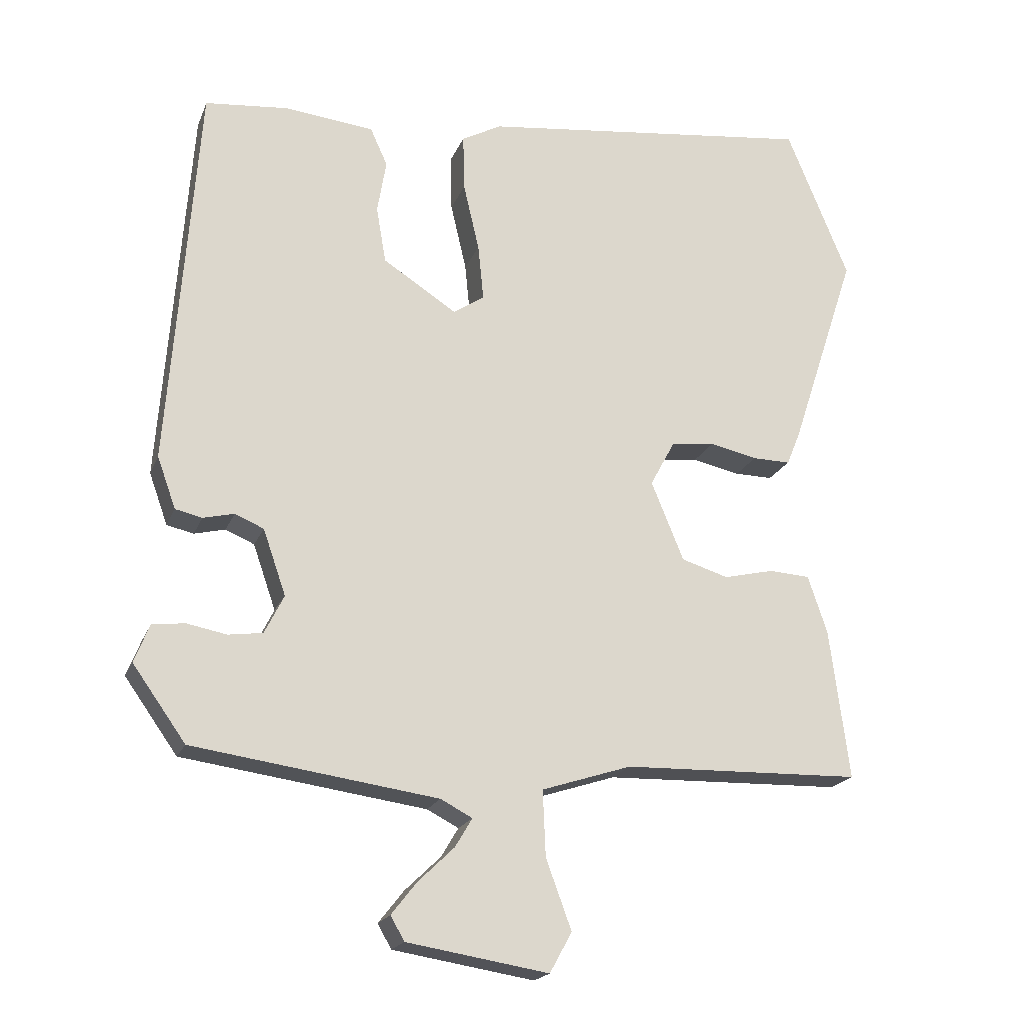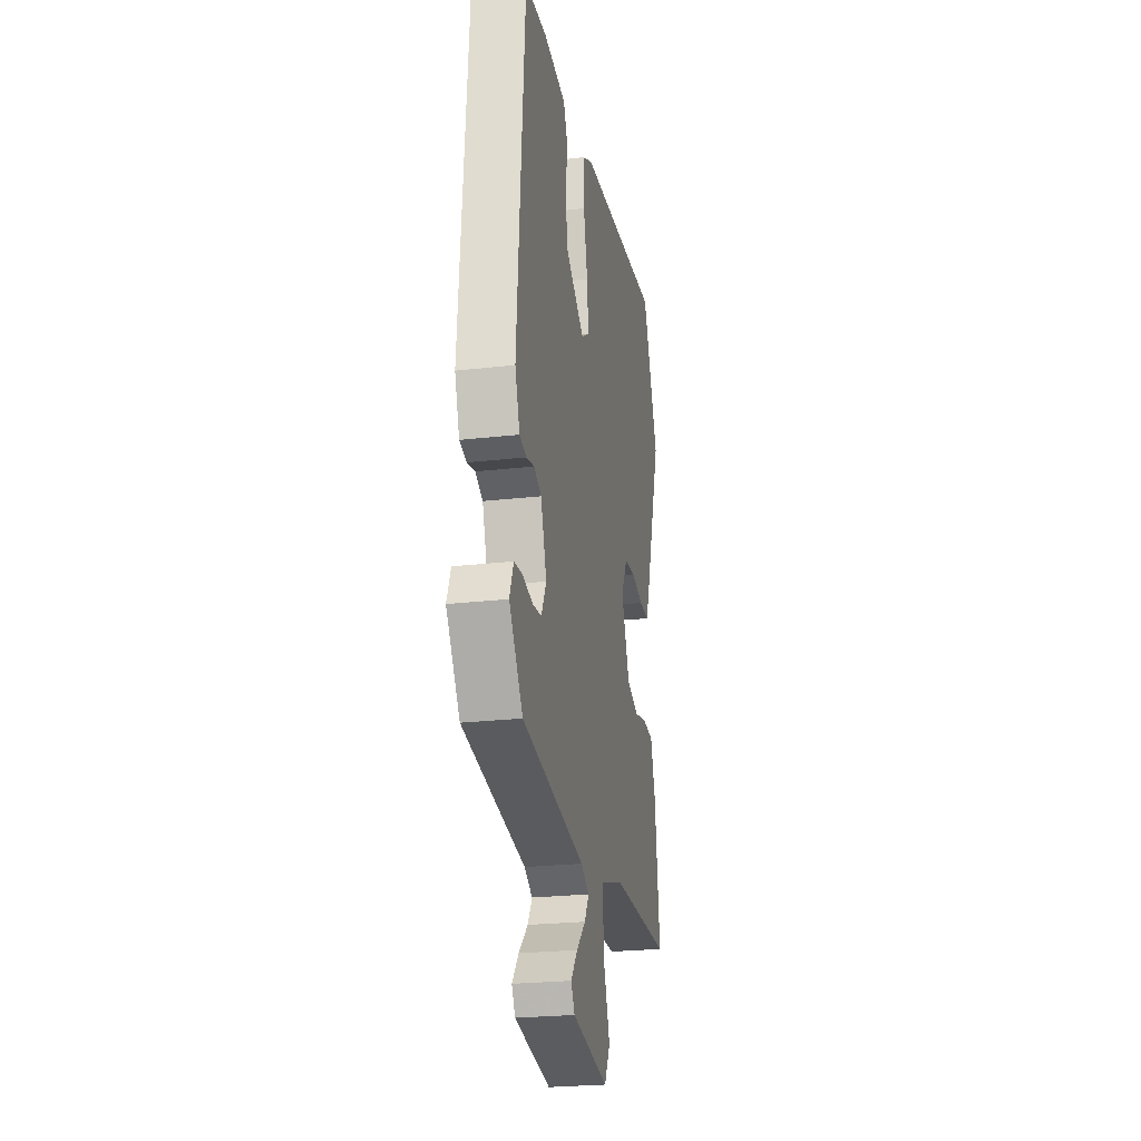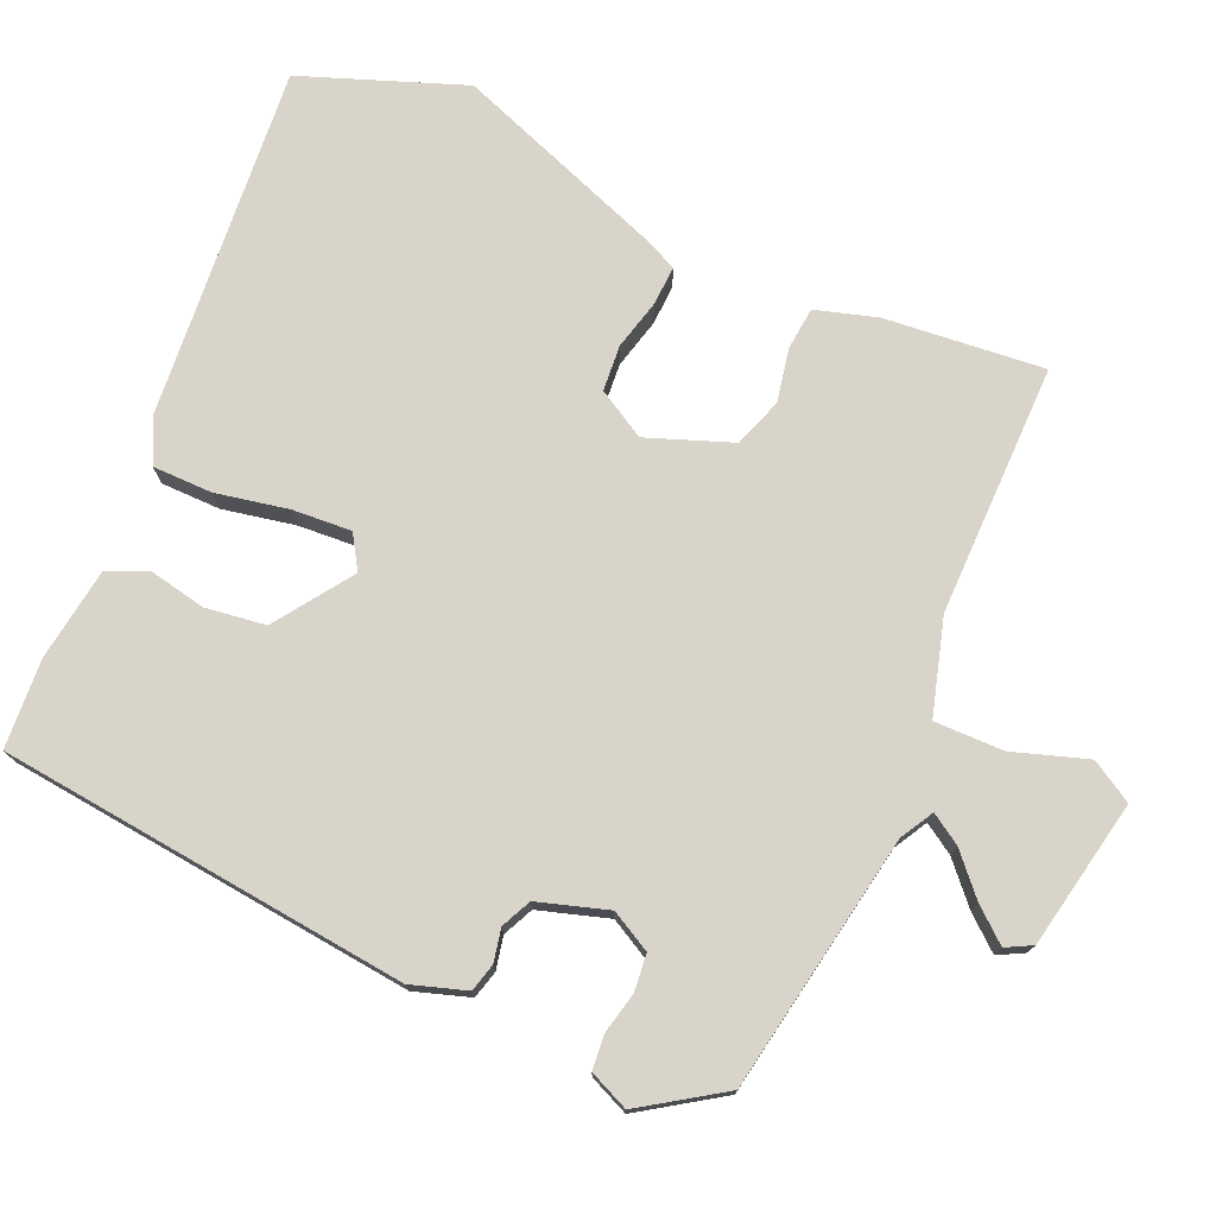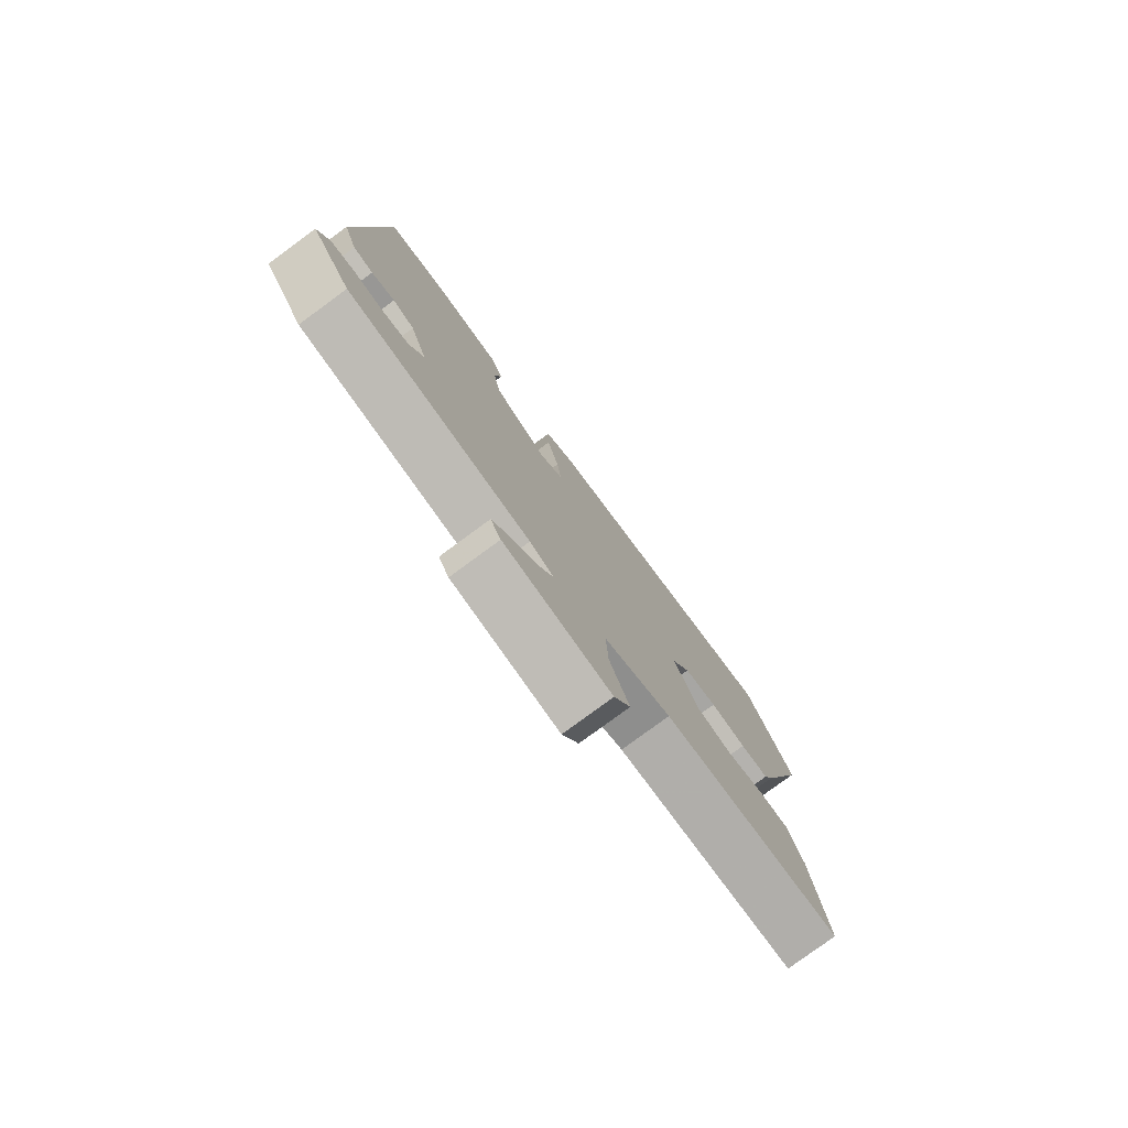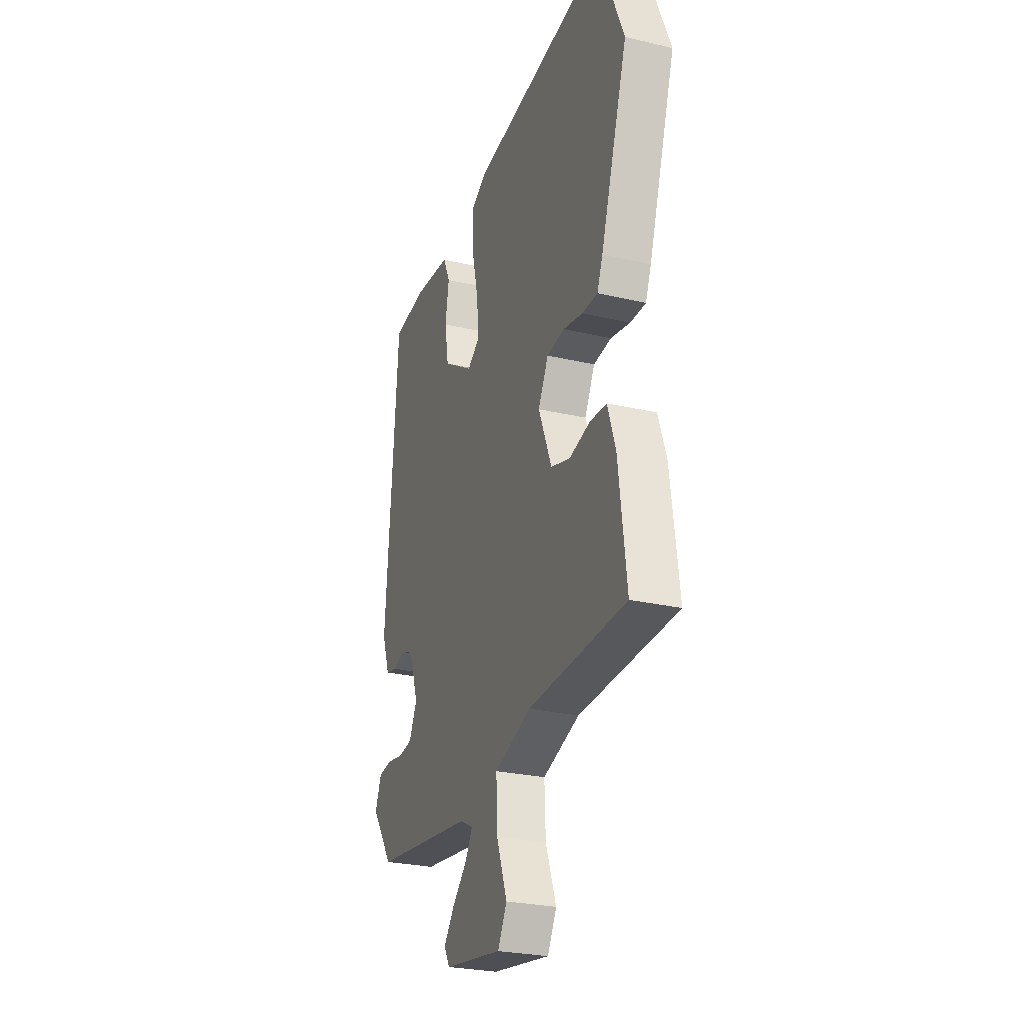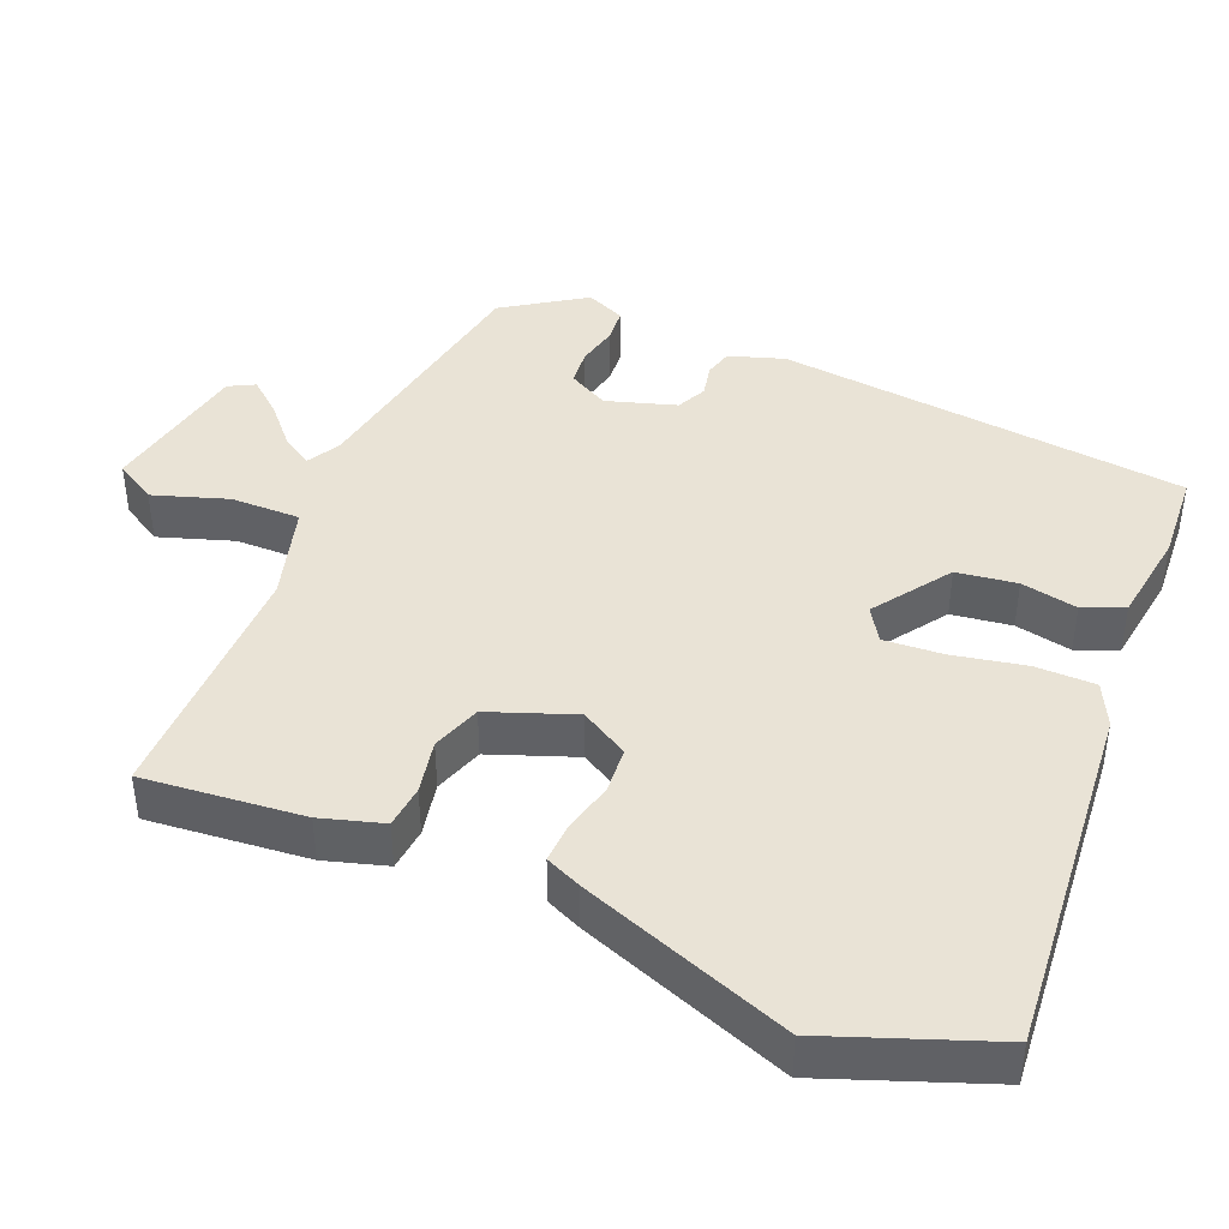
<metadata>
{"format":"obj","ext":"obj","renderer":"f3d","projection":"perspective","resolution":1024,"background":"white","views":[{"elev":-19.7,"azim":162.6,"up":"+Z"},{"elev":-24.8,"azim":100.6,"up":"+Z"},{"elev":75.3,"azim":115.6,"up":"+Y"},{"elev":-79.0,"azim":126.3,"up":"+Z"},{"elev":-27.0,"azim":-109.9,"up":"+Z"},{"elev":42.2,"azim":-65.5,"up":"+Y"}]}
</metadata>
<code>
v -0.513 0.07 -0.442
v -0.485 0.07 -0.224
v -0.457 0.07 -0.14
v -0.398 0.07 -0.136
v -0.325 0.07 -0.153
v -0.257 0.07 -0.132
v -0.21 0.07 -0.017
v -0.246 0.07 0.05
v -0.309 0.07 0.057
v -0.378 0.07 0.042
v -0.433 0.07 0.041
v -0.453 0.07 0.09
v -0.549 0.07 0.381
v -0.459 0.07 0.601
v 0.028 0.07 0.543
v 0.086 0.07 0.512
v 0.084 0.07 0.43
v 0.061 0.07 0.331
v 0.053 0.07 0.25
v 0.098 0.07 0.22
v 0.205 0.07 0.289
v 0.219 0.07 0.371
v 0.206 0.07 0.449
v 0.231 0.07 0.504
v 0.36 0.07 0.518
v 0.482 0.07 0.506
v 0.524 0.07 -0.059
v 0.497 0.07 -0.134
v 0.458 0.07 -0.143
v 0.413 0.07 -0.132
v 0.371 0.07 -0.15
v 0.338 0.07 -0.245
v 0.366 0.07 -0.301
v 0.416 0.07 -0.308
v 0.474 0.07 -0.297
v 0.521 0.07 -0.303
v 0.543 0.07 -0.358
v 0.466 0.07 -0.466
v 0.111 0.07 -0.516
v 0.065 0.07 -0.54
v 0.09 0.07 -0.582
v 0.142 0.07 -0.632
v 0.179 0.07 -0.679
v 0.159 0.07 -0.714
v -0.046 0.07 -0.747
v -0.078 0.07 -0.689
v -0.041 0.07 -0.588
v -0.037 0.07 -0.493
v -0.167 0.07 -0.451
v -0.513 0 -0.442
v -0.485 0 -0.224
v -0.457 0 -0.14
v -0.398 0 -0.136
v -0.325 0 -0.153
v -0.257 0 -0.132
v -0.21 0 -0.017
v -0.246 0 0.05
v -0.309 0 0.057
v -0.378 0 0.042
v -0.433 0 0.041
v -0.453 0 0.09
v -0.549 0 0.381
v -0.459 0 0.601
v 0.028 0 0.543
v 0.086 0 0.512
v 0.084 0 0.43
v 0.061 0 0.331
v 0.053 0 0.25
v 0.098 0 0.22
v 0.205 0 0.289
v 0.219 0 0.371
v 0.206 0 0.449
v 0.231 0 0.504
v 0.36 0 0.518
v 0.482 0 0.506
v 0.524 0 -0.059
v 0.497 0 -0.134
v 0.458 0 -0.143
v 0.413 0 -0.132
v 0.371 0 -0.15
v 0.338 0 -0.245
v 0.366 0 -0.301
v 0.416 0 -0.308
v 0.474 0 -0.297
v 0.521 0 -0.303
v 0.543 0 -0.358
v 0.466 0 -0.466
v 0.111 0 -0.516
v 0.065 0 -0.54
v 0.09 0 -0.582
v 0.142 0 -0.632
v 0.179 0 -0.679
v 0.159 0 -0.714
v -0.046 0 -0.747
v -0.078 0 -0.689
v -0.041 0 -0.588
v -0.037 0 -0.493
v -0.167 0 -0.451
f 44 45 46 47
f 44 47 48
f 41 42 43 44
f 40 41 44 48
f 39 40 48
f 38 39 48 49
f 34 35 36 37
f 33 34 37 38
f 27 28 29 30
f 27 30 31
f 26 27 31
f 25 26 31 32
f 22 23 24 25
f 21 22 25 32
f 15 16 17 18
f 15 18 19
f 14 15 19
f 13 14 19
f 12 13 19 20
f 9 10 11 12
f 8 9 12 20
f 2 3 4 5
f 2 5 6
f 1 2 6
f 33 38 49 1
f 20 21 32
f 7 8 20 32
f 6 7 32 33
f 1 6 33
f 96 95 94 93
f 97 96 93
f 93 92 91 90
f 97 93 90 89
f 97 89 88
f 98 97 88 87
f 86 85 84 83
f 87 86 83 82
f 79 78 77 76
f 80 79 76
f 80 76 75
f 81 80 75 74
f 74 73 72 71
f 81 74 71 70
f 67 66 65 64
f 68 67 64
f 68 64 63
f 68 63 62
f 69 68 62 61
f 61 60 59 58
f 69 61 58 57
f 54 53 52 51
f 55 54 51
f 55 51 50
f 50 98 87 82
f 81 70 69
f 81 69 57 56
f 82 81 56 55
f 82 55 50
f 1 50 51 2
f 2 51 52 3
f 3 52 53 4
f 4 53 54 5
f 5 54 55 6
f 6 55 56 7
f 7 56 57 8
f 8 57 58 9
f 9 58 59 10
f 10 59 60 11
f 11 60 61 12
f 12 61 62 13
f 13 62 63 14
f 14 63 64 15
f 15 64 65 16
f 16 65 66 17
f 17 66 67 18
f 18 67 68 19
f 19 68 69 20
f 20 69 70 21
f 21 70 71 22
f 22 71 72 23
f 23 72 73 24
f 24 73 74 25
f 25 74 75 26
f 26 75 76 27
f 27 76 77 28
f 28 77 78 29
f 29 78 79 30
f 30 79 80 31
f 31 80 81 32
f 32 81 82 33
f 33 82 83 34
f 34 83 84 35
f 35 84 85 36
f 36 85 86 37
f 37 86 87 38
f 38 87 88 39
f 39 88 89 40
f 40 89 90 41
f 41 90 91 42
f 42 91 92 43
f 43 92 93 44
f 44 93 94 45
f 45 94 95 46
f 46 95 96 47
f 47 96 97 48
f 48 97 98 49
f 49 98 50 1

</code>
